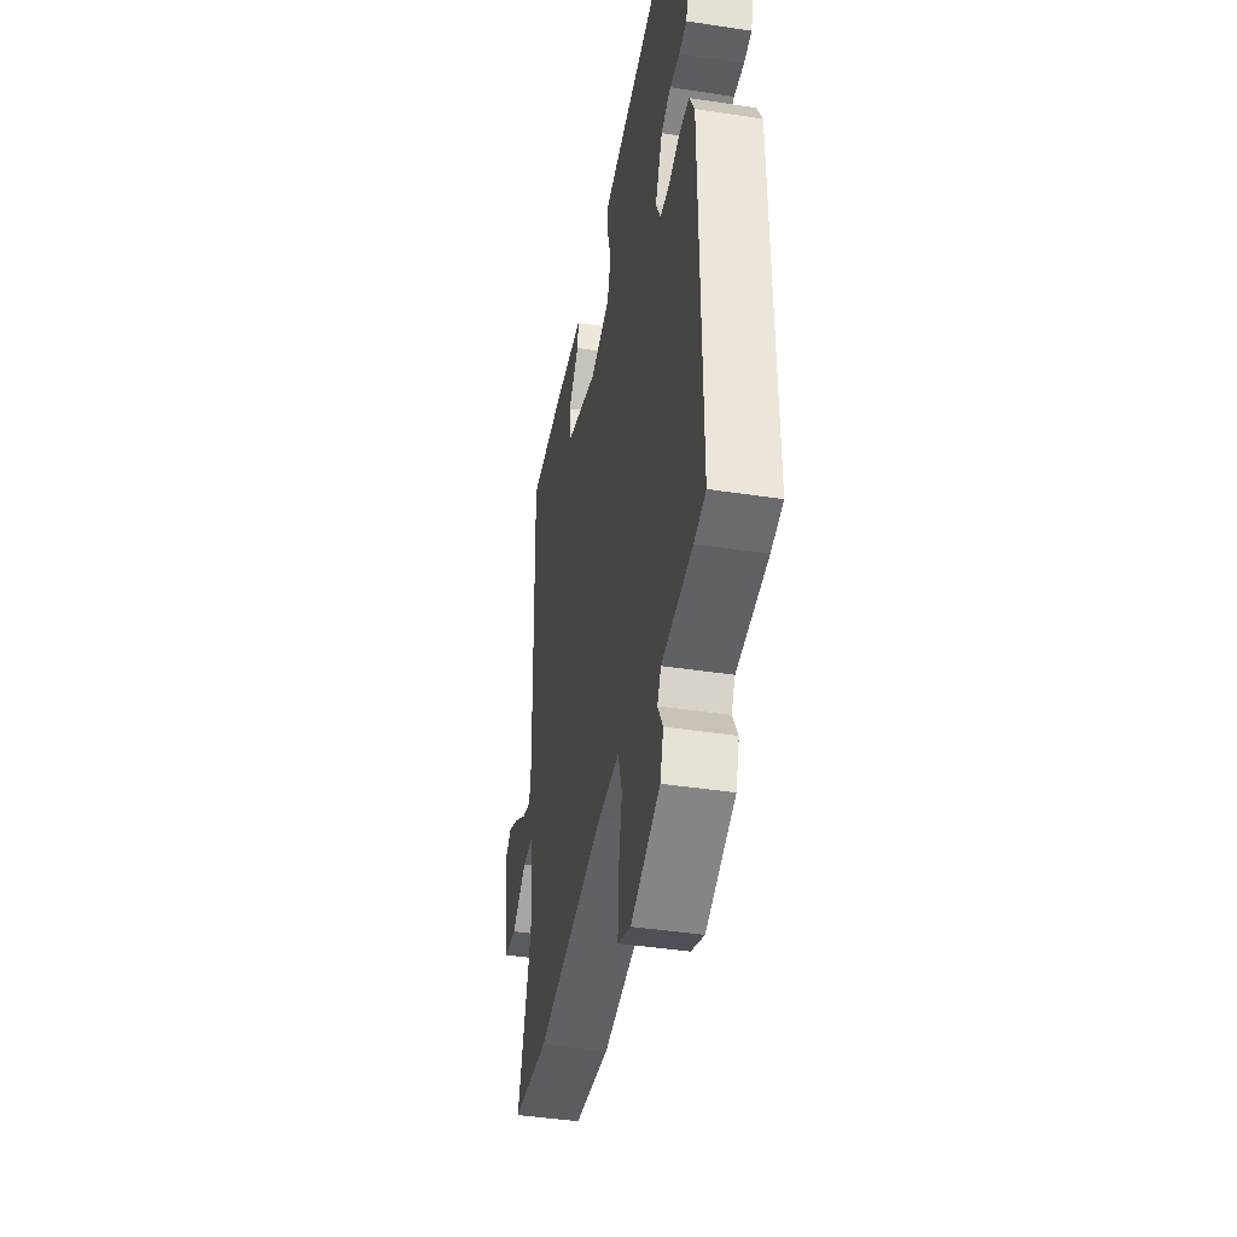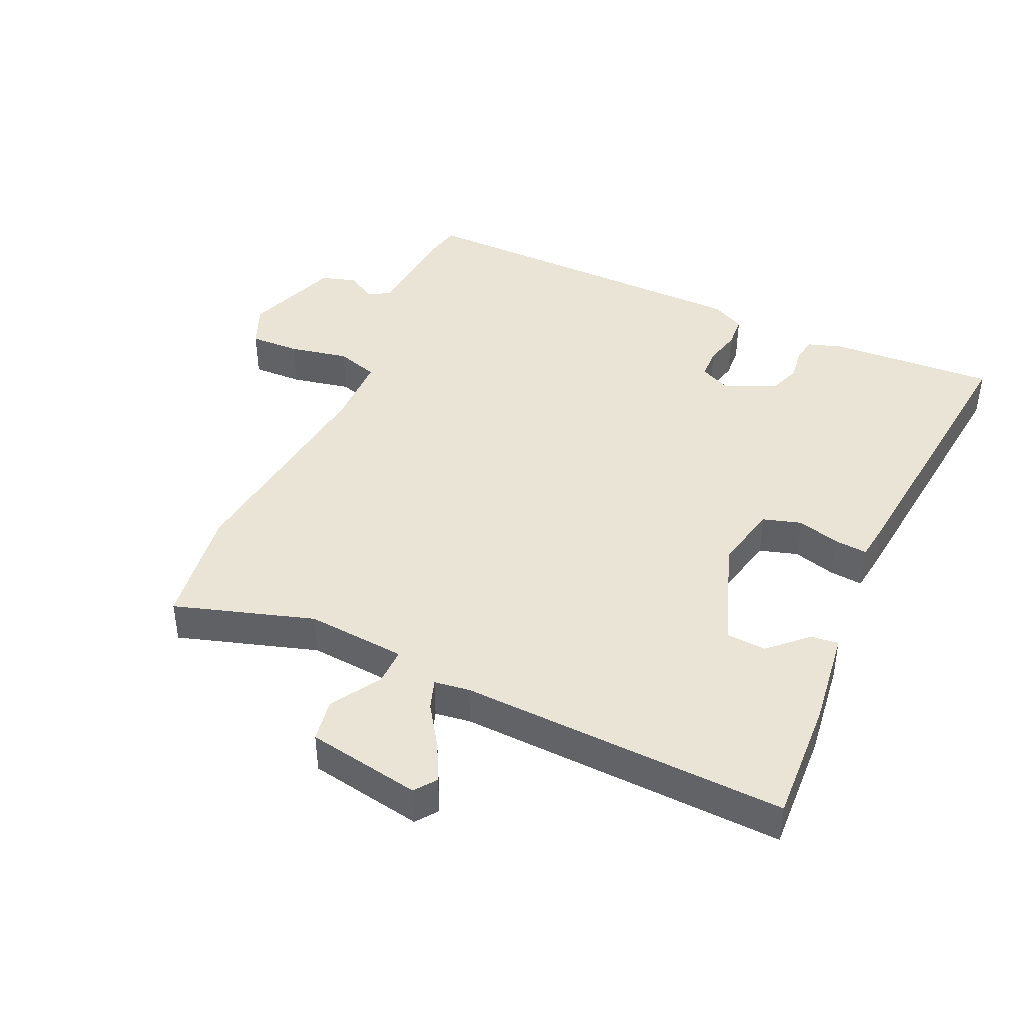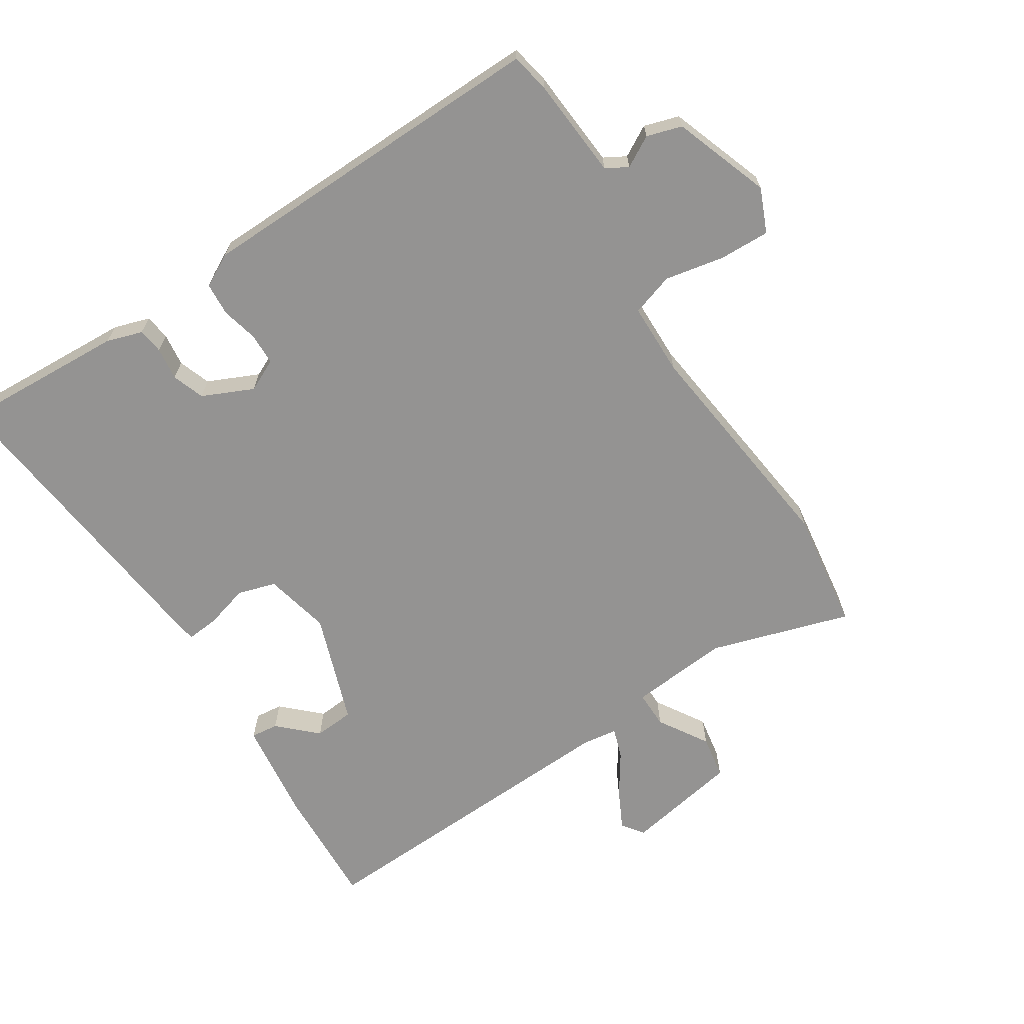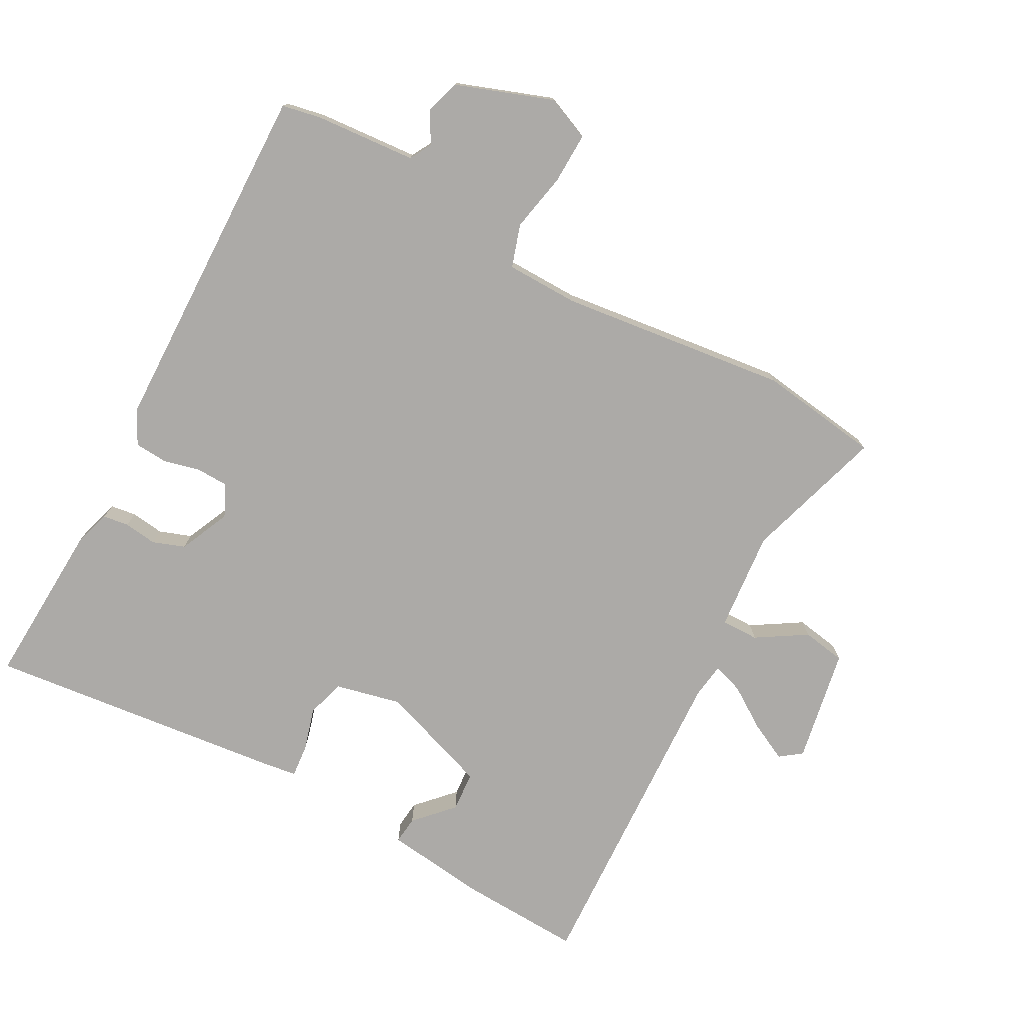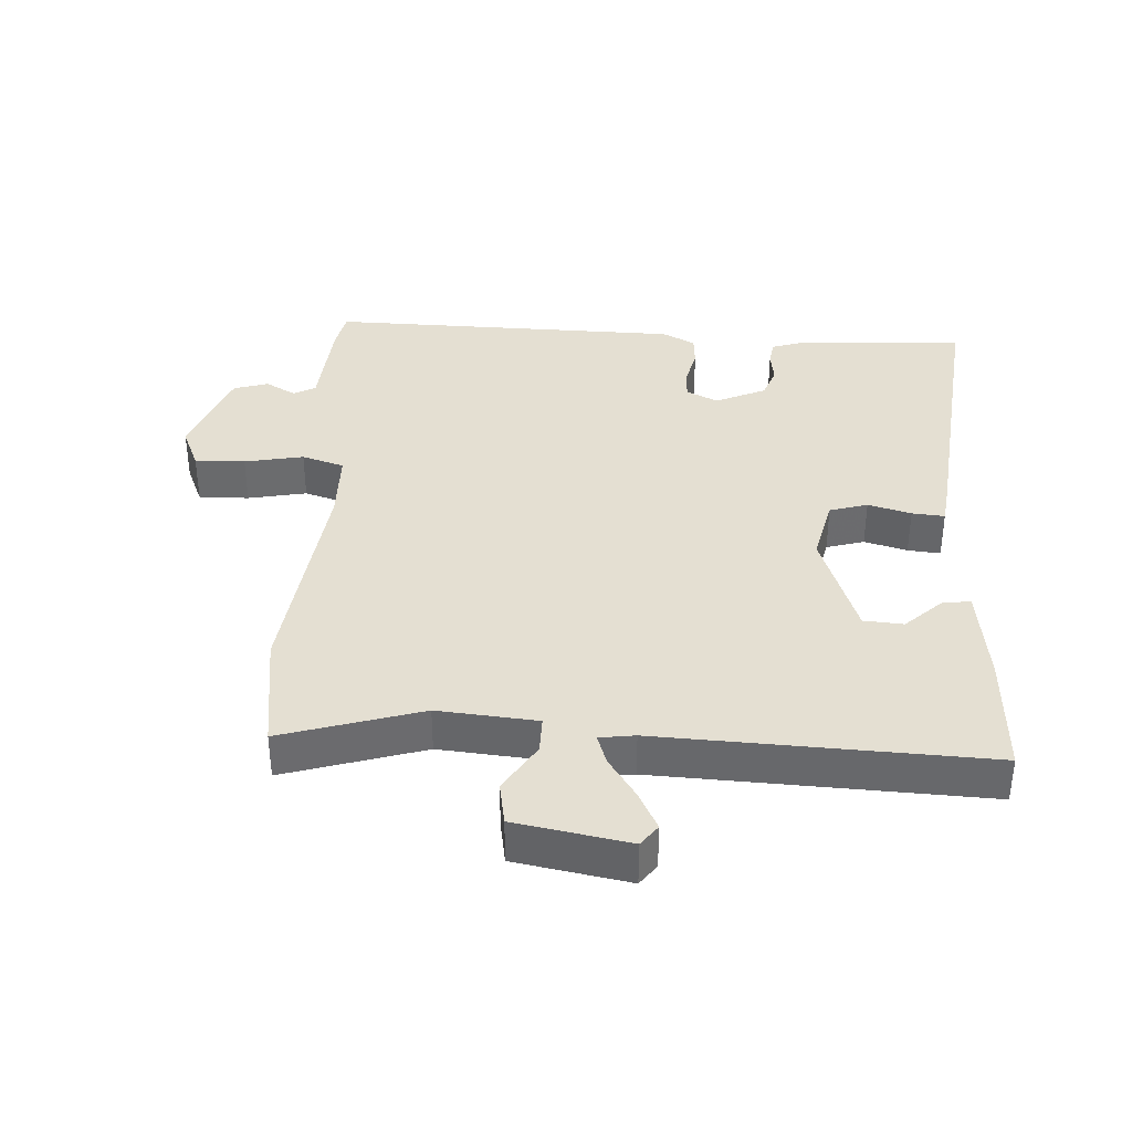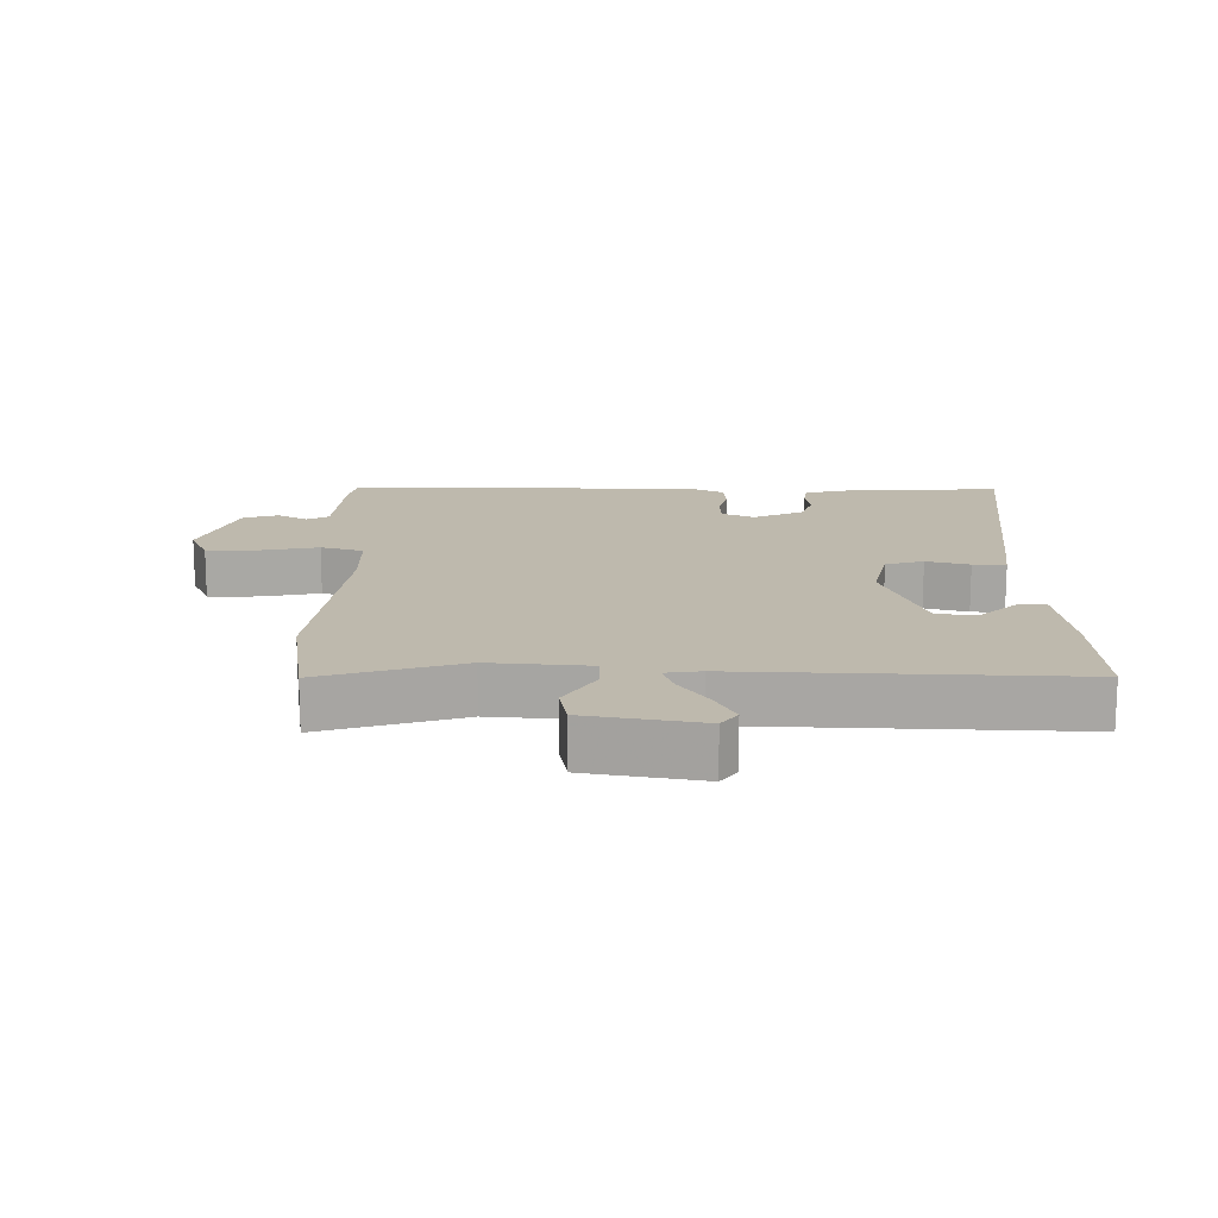
<metadata>
{"format":"obj","ext":"obj","renderer":"f3d","projection":"perspective","resolution":1024,"background":"white","views":[{"elev":-42.7,"azim":79.7,"up":"+Z"},{"elev":42.5,"azim":-65.1,"up":"+Y"},{"elev":-66.8,"azim":123.3,"up":"+Y"},{"elev":-76.1,"azim":152.2,"up":"+Y"},{"elev":36.9,"azim":-86.2,"up":"+Y"},{"elev":15.2,"azim":-89.2,"up":"+Y"}]}
</metadata>
<code>
v -0.393 0.07 -0.516
v -0.577 0.07 -0.488
v -0.509 0.07 -0.276
v -0.521 0.07 -0.124
v -0.578 0.07 -0.124
v -0.654 0.07 -0.17
v -0.72 0.07 -0.158
v -0.75 0.07 0.016
v -0.717 0.07 0.04
v -0.659 0.07 0.01
v -0.596 0.07 -0.033
v -0.55 0.07 -0.049
v -0.542 0.07 0.005
v -0.559 0.07 0.505
v -0.37 0.07 0.494
v -0.218 0.07 0.473
v -0.223 0.07 0.431
v -0.277 0.07 0.375
v -0.273 0.07 0.314
v -0.105 0.07 0.253
v -0.004 0.07 0.275
v 0.014 0.07 0.333
v -0.004 0.07 0.399
v -0.008 0.07 0.449
v 0.05 0.07 0.456
v 0.5 0.07 0.5
v 0.484 0.07 0.246
v 0.466 0.07 0.192
v 0.427 0.07 0.187
v 0.377 0.07 0.194
v 0.328 0.07 0.177
v 0.292 0.07 0.1
v 0.315 0.07 0.051
v 0.363 0.07 0.049
v 0.419 0.07 0.062
v 0.469 0.07 0.058
v 0.495 0.07 0.007
v 0.499 0.07 -0.417
v 0.5 0.07 -0.537
v 0.441 0.07 -0.548
v 0.287 0.07 -0.558
v 0.268 0.07 -0.591
v 0.294 0.07 -0.638
v 0.277 0.07 -0.691
v 0.13 0.07 -0.742
v 0.064 0.07 -0.713
v 0.067 0.07 -0.636
v 0.086 0.07 -0.546
v 0.066 0.07 -0.481
v -0.045 0.07 -0.478
v -0.393 0 -0.516
v -0.577 0 -0.488
v -0.509 0 -0.276
v -0.521 0 -0.124
v -0.578 0 -0.124
v -0.654 0 -0.17
v -0.72 0 -0.158
v -0.75 0 0.016
v -0.717 0 0.04
v -0.659 0 0.01
v -0.596 0 -0.033
v -0.55 0 -0.049
v -0.542 0 0.005
v -0.559 0 0.505
v -0.37 0 0.494
v -0.218 0 0.473
v -0.223 0 0.431
v -0.277 0 0.375
v -0.273 0 0.314
v -0.105 0 0.253
v -0.004 0 0.275
v 0.014 0 0.333
v -0.004 0 0.399
v -0.008 0 0.449
v 0.05 0 0.456
v 0.5 0 0.5
v 0.484 0 0.246
v 0.466 0 0.192
v 0.427 0 0.187
v 0.377 0 0.194
v 0.328 0 0.177
v 0.292 0 0.1
v 0.315 0 0.051
v 0.363 0 0.049
v 0.419 0 0.062
v 0.469 0 0.058
v 0.495 0 0.007
v 0.499 0 -0.417
v 0.5 0 -0.537
v 0.441 0 -0.548
v 0.287 0 -0.558
v 0.268 0 -0.591
v 0.294 0 -0.638
v 0.277 0 -0.691
v 0.13 0 -0.742
v 0.064 0 -0.713
v 0.067 0 -0.636
v 0.086 0 -0.546
v 0.066 0 -0.481
v -0.045 0 -0.478
f 45 46 47 48
f 43 44 45 48
f 42 43 48 49
f 41 42 49
f 40 41 49
f 39 40 49
f 38 39 49
f 37 38 49 50
f 34 35 36 37
f 33 34 37 50
f 27 28 29 30
f 27 30 31
f 26 27 31
f 25 26 31
f 22 23 24 25
f 22 25 31 32
f 15 16 17 18
f 13 14 15 18
f 12 13 18 19
f 8 9 10 11
f 8 11 12
f 5 6 7 8
f 4 5 8 12
f 50 1 2 3
f 50 3 4
f 21 22 32 33
f 20 21 33 50
f 19 20 50
f 4 12 19 50
f 98 97 96 95
f 98 95 94 93
f 99 98 93 92
f 99 92 91
f 99 91 90
f 99 90 89
f 99 89 88
f 100 99 88 87
f 87 86 85 84
f 100 87 84 83
f 80 79 78 77
f 81 80 77
f 81 77 76
f 81 76 75
f 75 74 73 72
f 82 81 75 72
f 68 67 66 65
f 68 65 64 63
f 69 68 63 62
f 61 60 59 58
f 62 61 58
f 58 57 56 55
f 62 58 55 54
f 53 52 51 100
f 54 53 100
f 83 82 72 71
f 100 83 71 70
f 100 70 69
f 100 69 62 54
f 1 51 52 2
f 2 52 53 3
f 3 53 54 4
f 4 54 55 5
f 5 55 56 6
f 6 56 57 7
f 7 57 58 8
f 8 58 59 9
f 9 59 60 10
f 10 60 61 11
f 11 61 62 12
f 12 62 63 13
f 13 63 64 14
f 14 64 65 15
f 15 65 66 16
f 16 66 67 17
f 17 67 68 18
f 18 68 69 19
f 19 69 70 20
f 20 70 71 21
f 21 71 72 22
f 22 72 73 23
f 23 73 74 24
f 24 74 75 25
f 25 75 76 26
f 26 76 77 27
f 27 77 78 28
f 28 78 79 29
f 29 79 80 30
f 30 80 81 31
f 31 81 82 32
f 32 82 83 33
f 33 83 84 34
f 34 84 85 35
f 35 85 86 36
f 36 86 87 37
f 37 87 88 38
f 38 88 89 39
f 39 89 90 40
f 40 90 91 41
f 41 91 92 42
f 42 92 93 43
f 43 93 94 44
f 44 94 95 45
f 45 95 96 46
f 46 96 97 47
f 47 97 98 48
f 48 98 99 49
f 49 99 100 50
f 50 100 51 1

</code>
